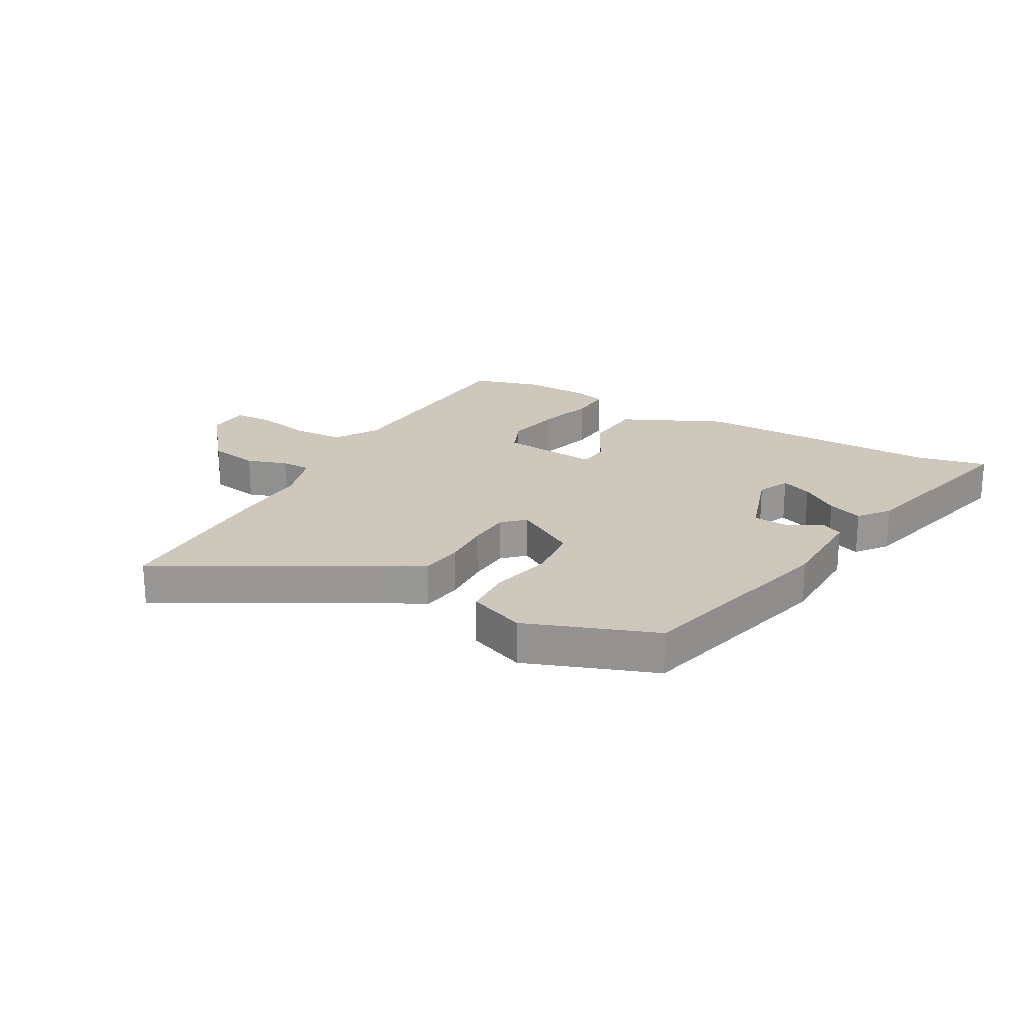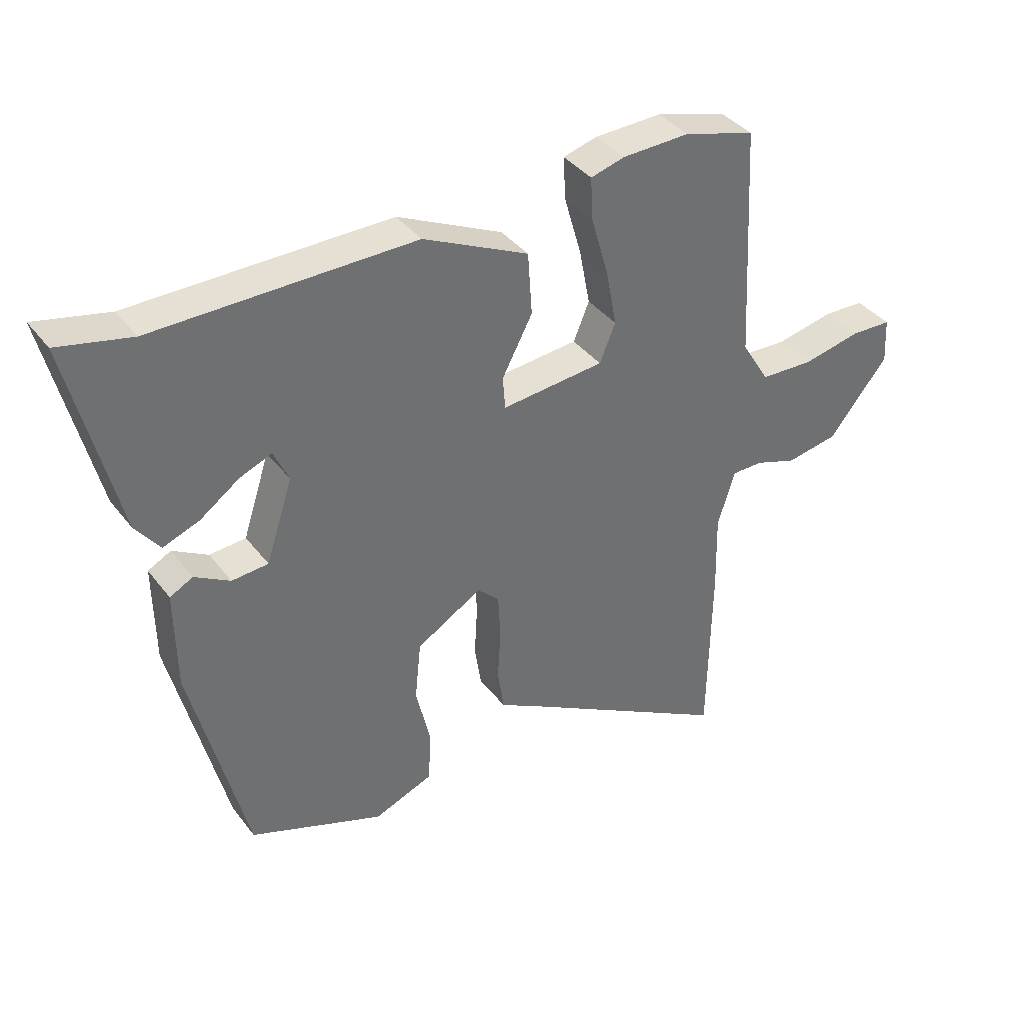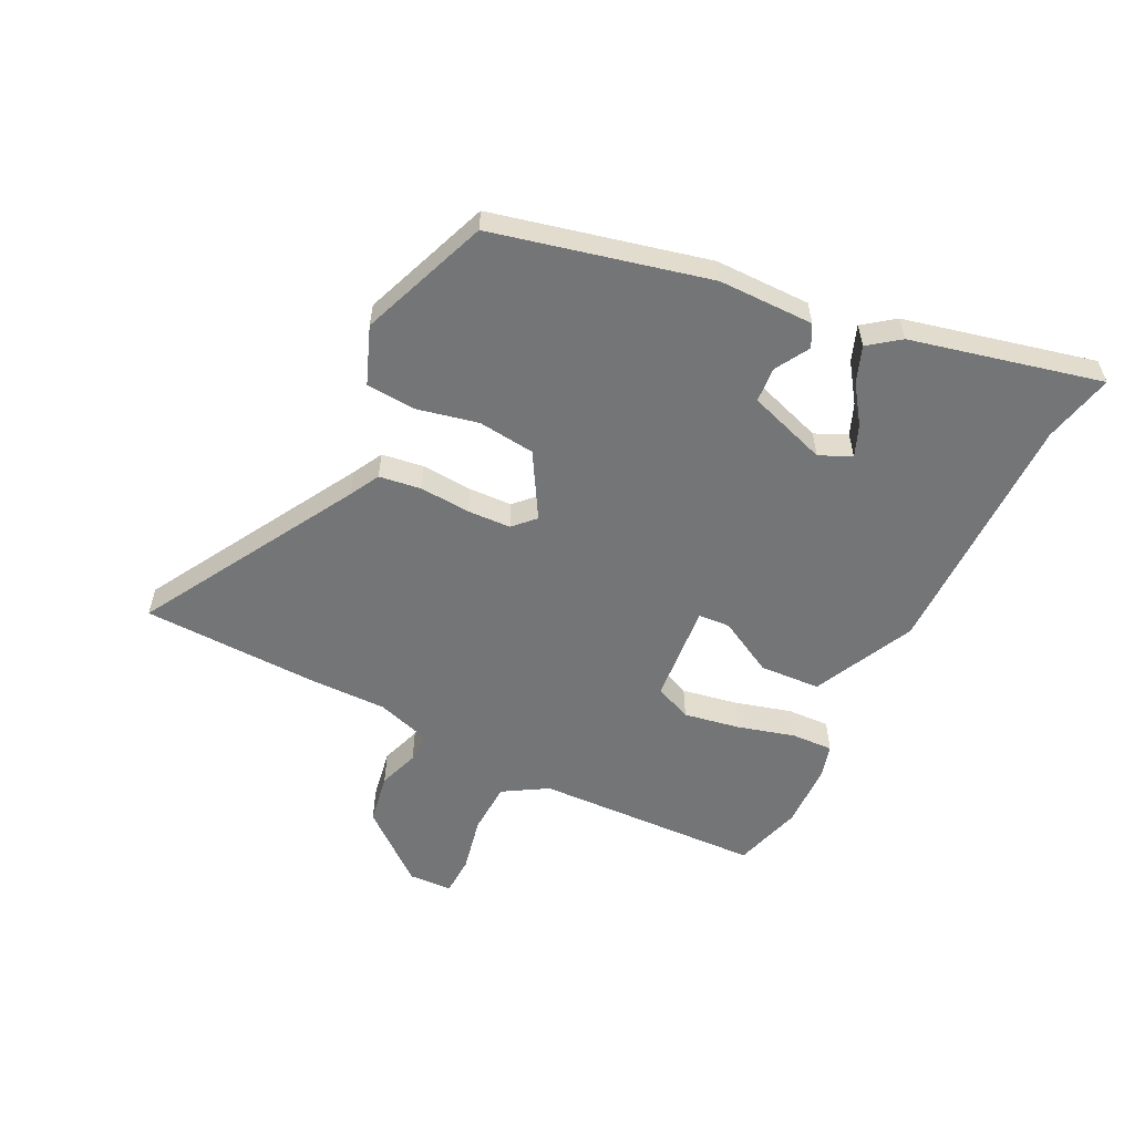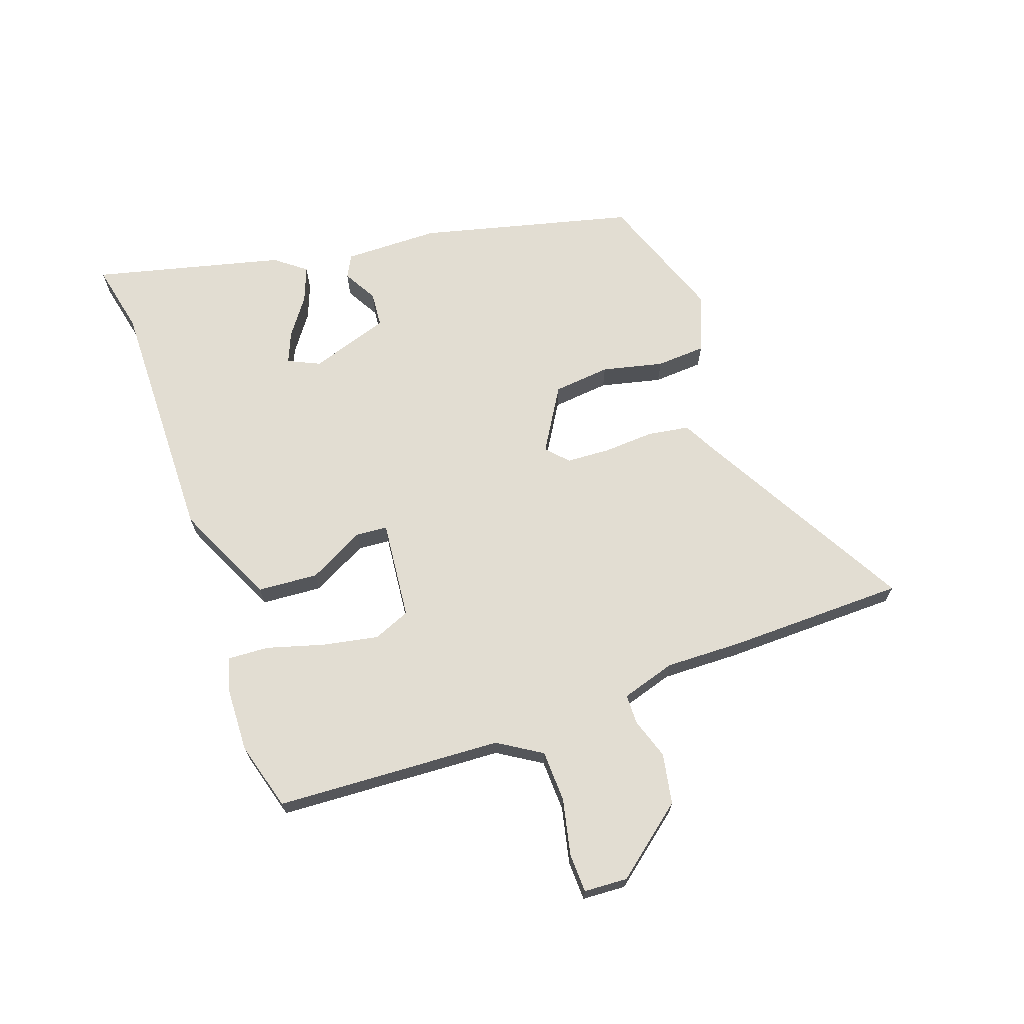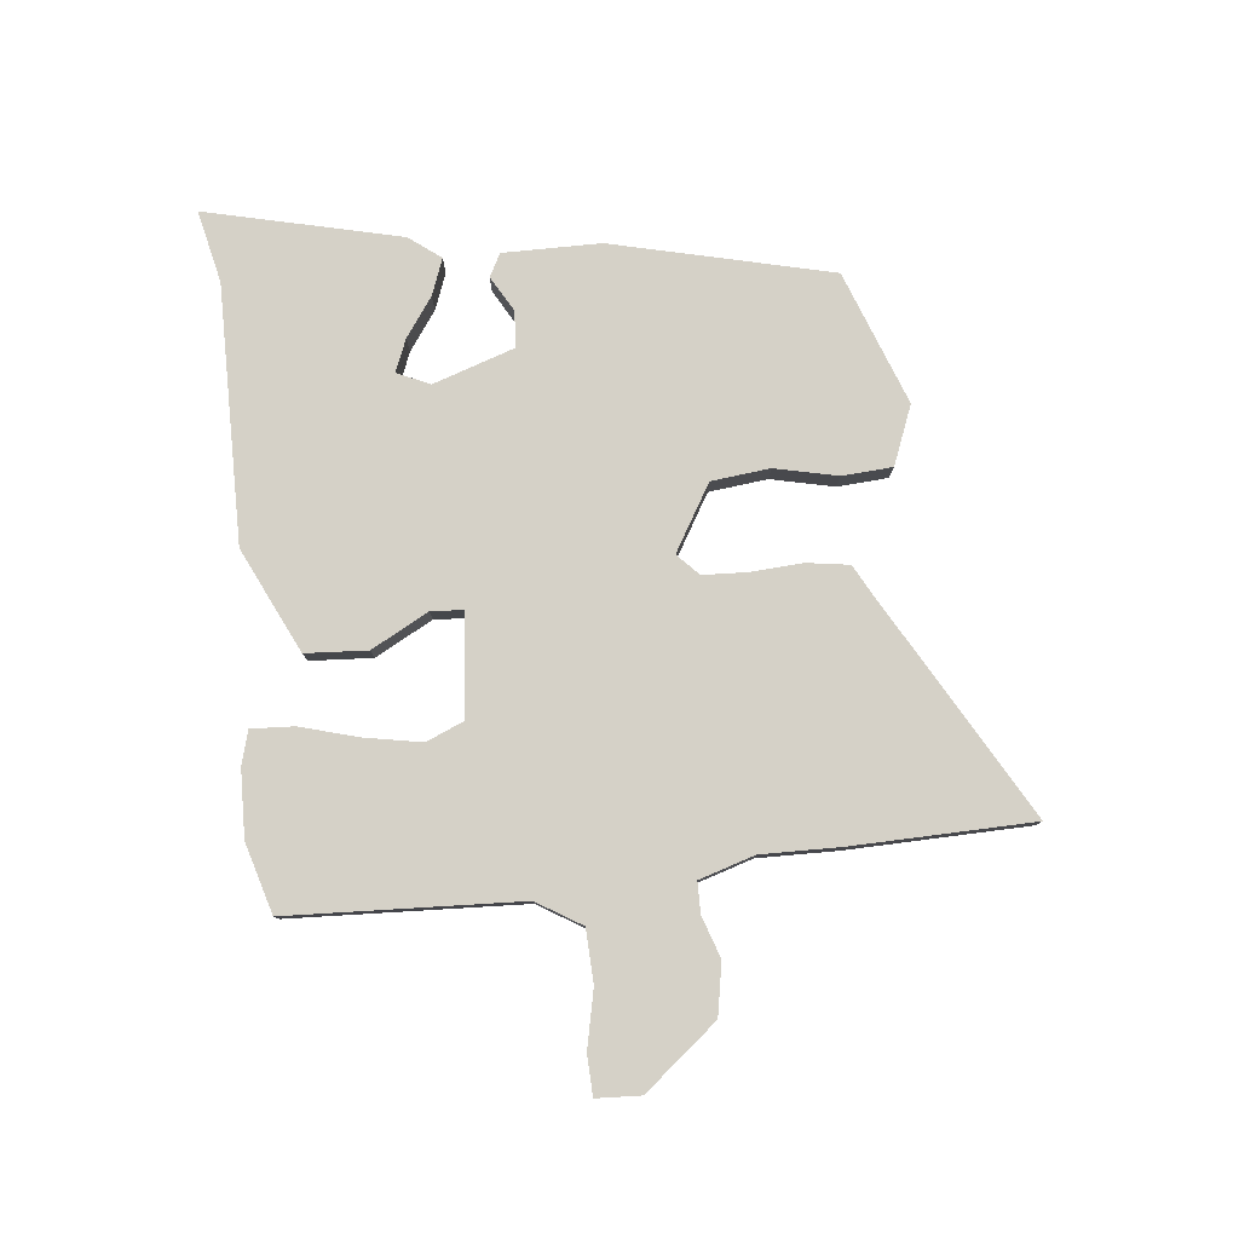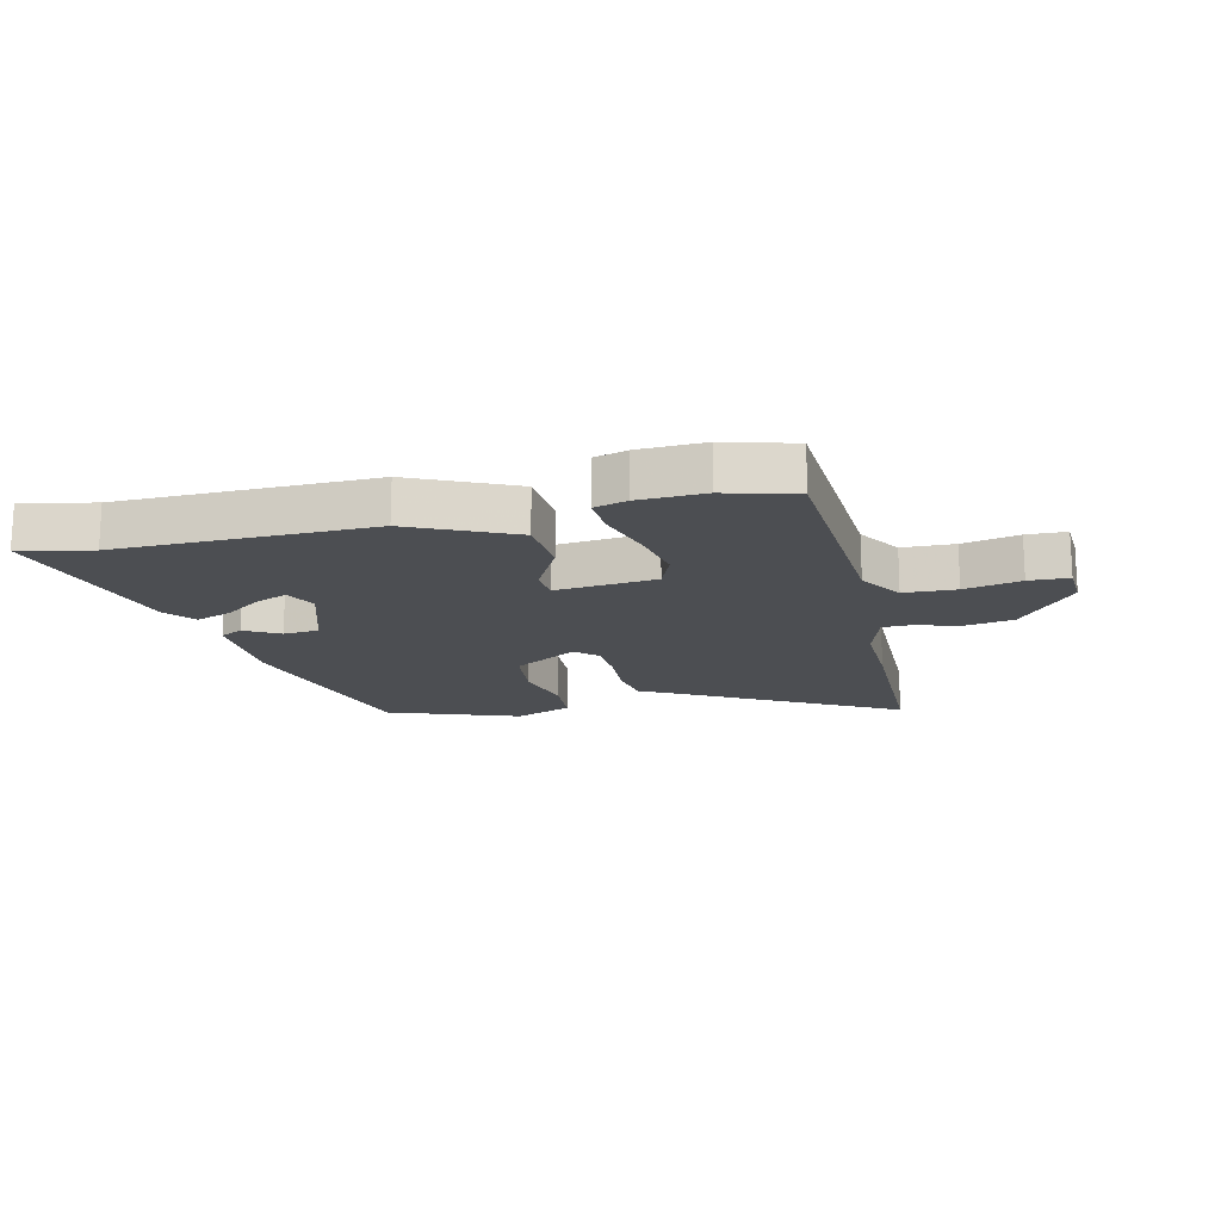
<metadata>
{"format":"obj","ext":"obj","renderer":"f3d","projection":"perspective","resolution":1024,"background":"white","views":[{"elev":21.8,"azim":-150.7,"up":"+Y"},{"elev":37.9,"azim":-32.8,"up":"+Z"},{"elev":-56.4,"azim":-117.0,"up":"+Y"},{"elev":68.2,"azim":70.6,"up":"+Y"},{"elev":79.6,"azim":83.6,"up":"+Y"},{"elev":-16.7,"azim":13.4,"up":"+Y"}]}
</metadata>
<code>
v -0.599 0.07 0.521
v -0.479 0.07 0.495
v -0.053 0.07 0.501
v 0.12 0.07 0.42
v 0.127 0.07 0.317
v 0.077 0.07 0.222
v 0.081 0.07 0.168
v 0.25 0.07 0.185
v 0.276 0.07 0.248
v 0.258 0.07 0.342
v 0.23 0.07 0.439
v 0.226 0.07 0.51
v 0.282 0.07 0.526
v 0.393 0.07 0.53
v 0.51 0.07 0.497
v 0.53 0.07 0.112
v 0.576 0.07 0.038
v 0.664 0.07 0.035
v 0.759 0.07 0.056
v 0.826 0.07 0.054
v 0.83 0.07 -0.02
v 0.733 0.07 -0.141
v 0.647 0.07 -0.157
v 0.578 0.07 -0.134
v 0.527 0.07 -0.135
v 0.499 0.07 -0.227
v 0.502 0.07 -0.359
v 0.497 0.07 -0.659
v 0.128 0.07 -0.452
v 0.077 0.07 -0.425
v 0.066 0.07 -0.354
v 0.071 0.07 -0.268
v 0.067 0.07 -0.194
v 0.031 0.07 -0.16
v -0.077 0.07 -0.225
v -0.087 0.07 -0.322
v -0.063 0.07 -0.426
v -0.068 0.07 -0.51
v -0.165 0.07 -0.549
v -0.386 0.07 -0.468
v -0.476 0.07 -0.105
v -0.478 0.07 0.057
v -0.44 0.07 0.077
v -0.382 0.07 0.044
v -0.322 0.07 0.049
v -0.278 0.07 0.184
v -0.303 0.07 0.238
v -0.356 0.07 0.216
v -0.42 0.07 0.17
v -0.48 0.07 0.147
v -0.52 0.07 0.199
v -0.599 0 0.521
v -0.479 0 0.495
v -0.053 0 0.501
v 0.12 0 0.42
v 0.127 0 0.317
v 0.077 0 0.222
v 0.081 0 0.168
v 0.25 0 0.185
v 0.276 0 0.248
v 0.258 0 0.342
v 0.23 0 0.439
v 0.226 0 0.51
v 0.282 0 0.526
v 0.393 0 0.53
v 0.51 0 0.497
v 0.53 0 0.112
v 0.576 0 0.038
v 0.664 0 0.035
v 0.759 0 0.056
v 0.826 0 0.054
v 0.83 0 -0.02
v 0.733 0 -0.141
v 0.647 0 -0.157
v 0.578 0 -0.134
v 0.527 0 -0.135
v 0.499 0 -0.227
v 0.502 0 -0.359
v 0.497 0 -0.659
v 0.128 0 -0.452
v 0.077 0 -0.425
v 0.066 0 -0.354
v 0.071 0 -0.268
v 0.067 0 -0.194
v 0.031 0 -0.16
v -0.077 0 -0.225
v -0.087 0 -0.322
v -0.063 0 -0.426
v -0.068 0 -0.51
v -0.165 0 -0.549
v -0.386 0 -0.468
v -0.476 0 -0.105
v -0.478 0 0.057
v -0.44 0 0.077
v -0.382 0 0.044
v -0.322 0 0.049
v -0.278 0 0.184
v -0.303 0 0.238
v -0.356 0 0.216
v -0.42 0 0.17
v -0.48 0 0.147
v -0.52 0 0.199
f 48 49 50 51
f 47 48 51 1
f 41 42 43 44
f 41 44 45
f 40 41 45
f 39 40 45 46
f 36 37 38 39
f 35 36 39 46
f 29 30 31 32
f 29 32 33
f 26 27 28 29
f 25 26 29 33
f 21 22 23 24
f 21 24 25
f 18 19 20 21
f 17 18 21 25
f 16 17 25 33
f 10 11 12 13
f 9 10 13 14
f 8 9 14 15
f 3 4 5 6
f 2 3 6 7
f 47 1 2 7
f 34 35 46 47
f 34 47 7
f 33 34 7 8
f 8 15 16 33
f 102 101 100 99
f 52 102 99 98
f 95 94 93 92
f 96 95 92
f 96 92 91
f 97 96 91 90
f 90 89 88 87
f 97 90 87 86
f 83 82 81 80
f 84 83 80
f 80 79 78 77
f 84 80 77 76
f 75 74 73 72
f 76 75 72
f 72 71 70 69
f 76 72 69 68
f 84 76 68 67
f 64 63 62 61
f 65 64 61 60
f 66 65 60 59
f 57 56 55 54
f 58 57 54 53
f 58 53 52 98
f 98 97 86 85
f 58 98 85
f 59 58 85 84
f 84 67 66 59
f 1 52 53 2
f 2 53 54 3
f 3 54 55 4
f 4 55 56 5
f 5 56 57 6
f 6 57 58 7
f 7 58 59 8
f 8 59 60 9
f 9 60 61 10
f 10 61 62 11
f 11 62 63 12
f 12 63 64 13
f 13 64 65 14
f 14 65 66 15
f 15 66 67 16
f 16 67 68 17
f 17 68 69 18
f 18 69 70 19
f 19 70 71 20
f 20 71 72 21
f 21 72 73 22
f 22 73 74 23
f 23 74 75 24
f 24 75 76 25
f 25 76 77 26
f 26 77 78 27
f 27 78 79 28
f 28 79 80 29
f 29 80 81 30
f 30 81 82 31
f 31 82 83 32
f 32 83 84 33
f 33 84 85 34
f 34 85 86 35
f 35 86 87 36
f 36 87 88 37
f 37 88 89 38
f 38 89 90 39
f 39 90 91 40
f 40 91 92 41
f 41 92 93 42
f 42 93 94 43
f 43 94 95 44
f 44 95 96 45
f 45 96 97 46
f 46 97 98 47
f 47 98 99 48
f 48 99 100 49
f 49 100 101 50
f 50 101 102 51
f 51 102 52 1

</code>
